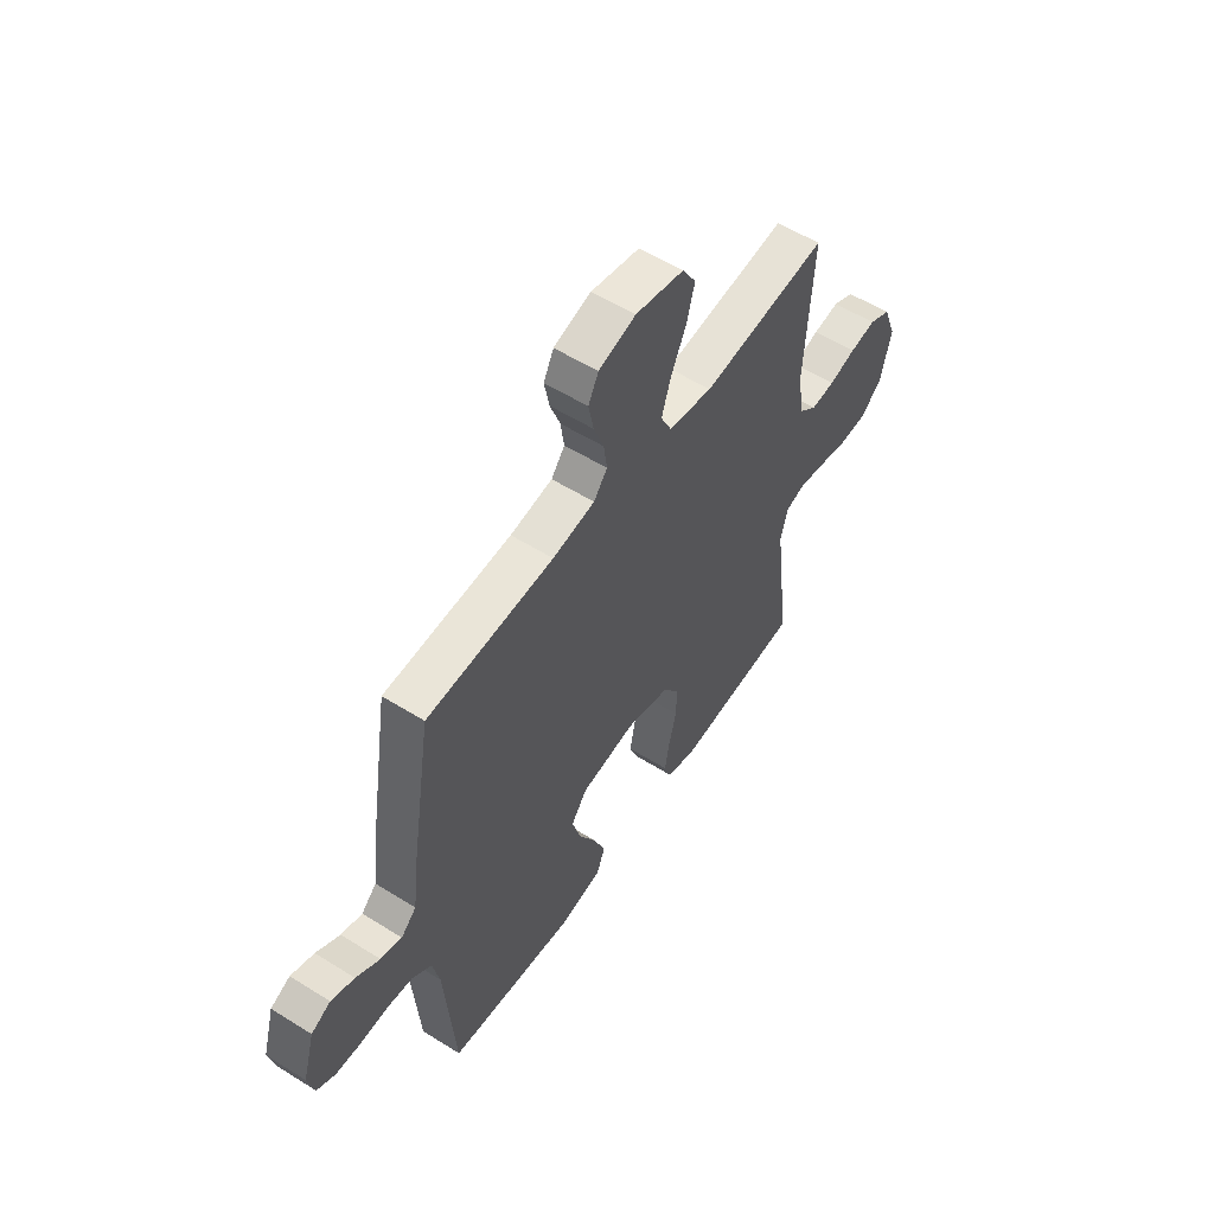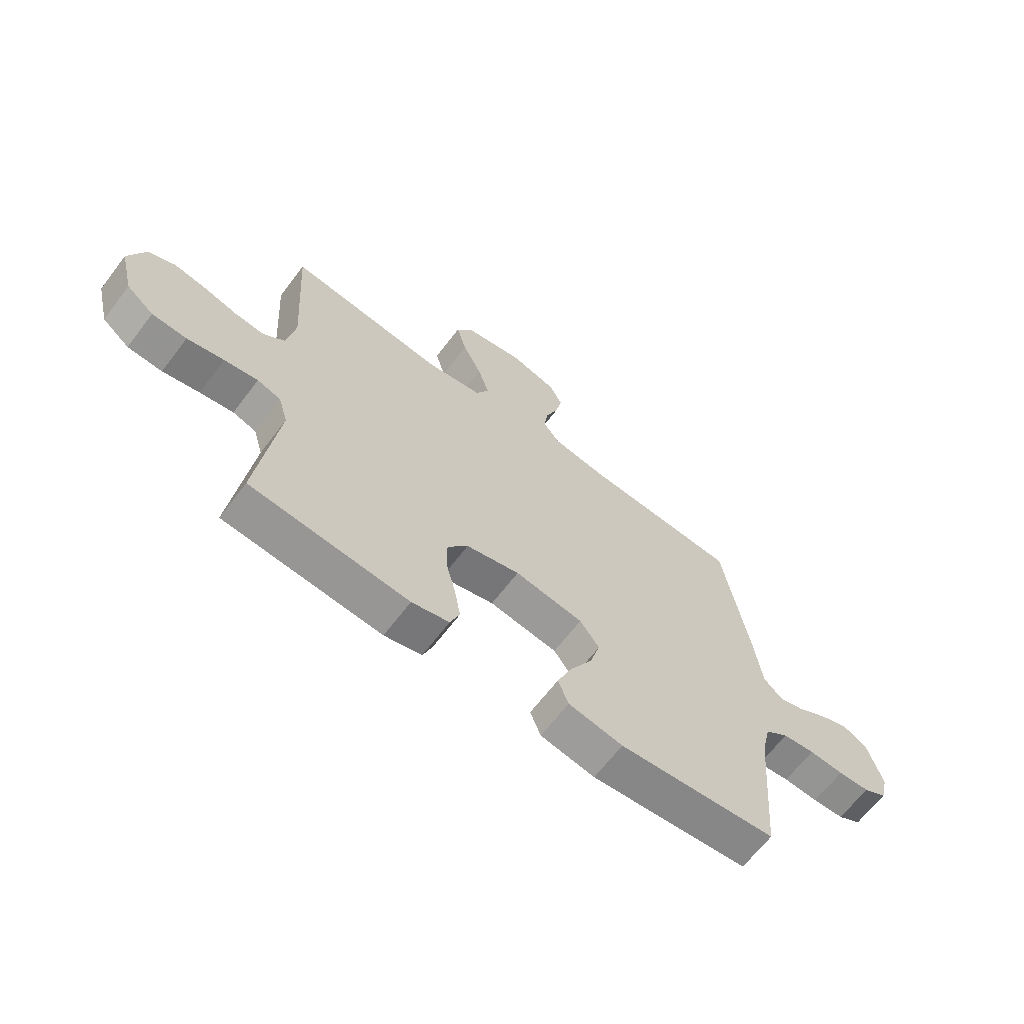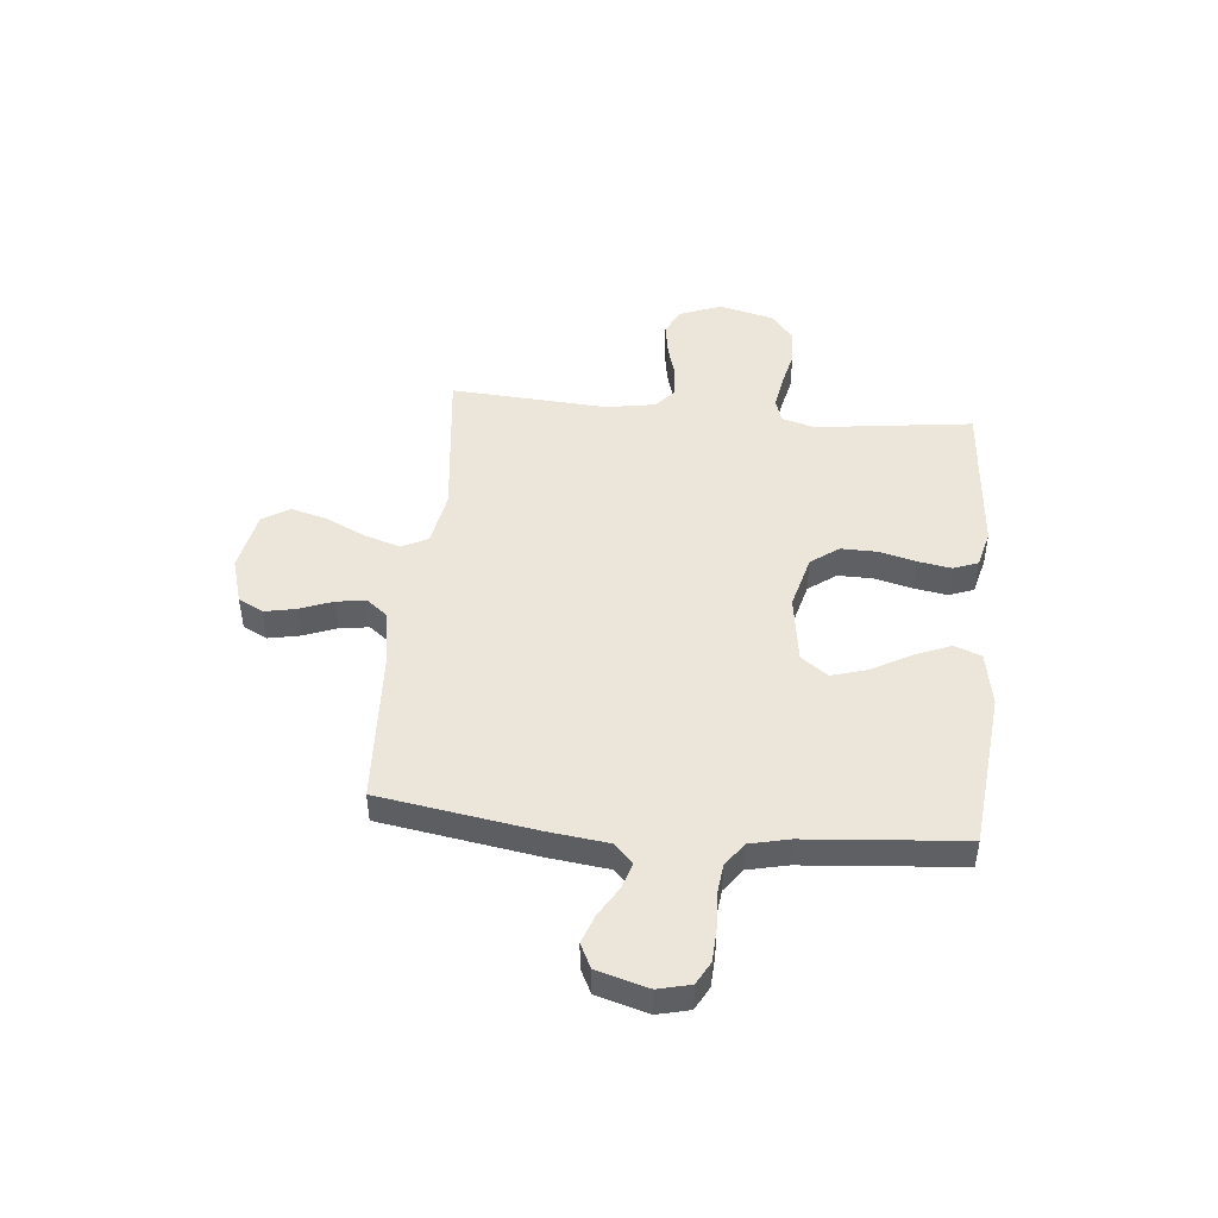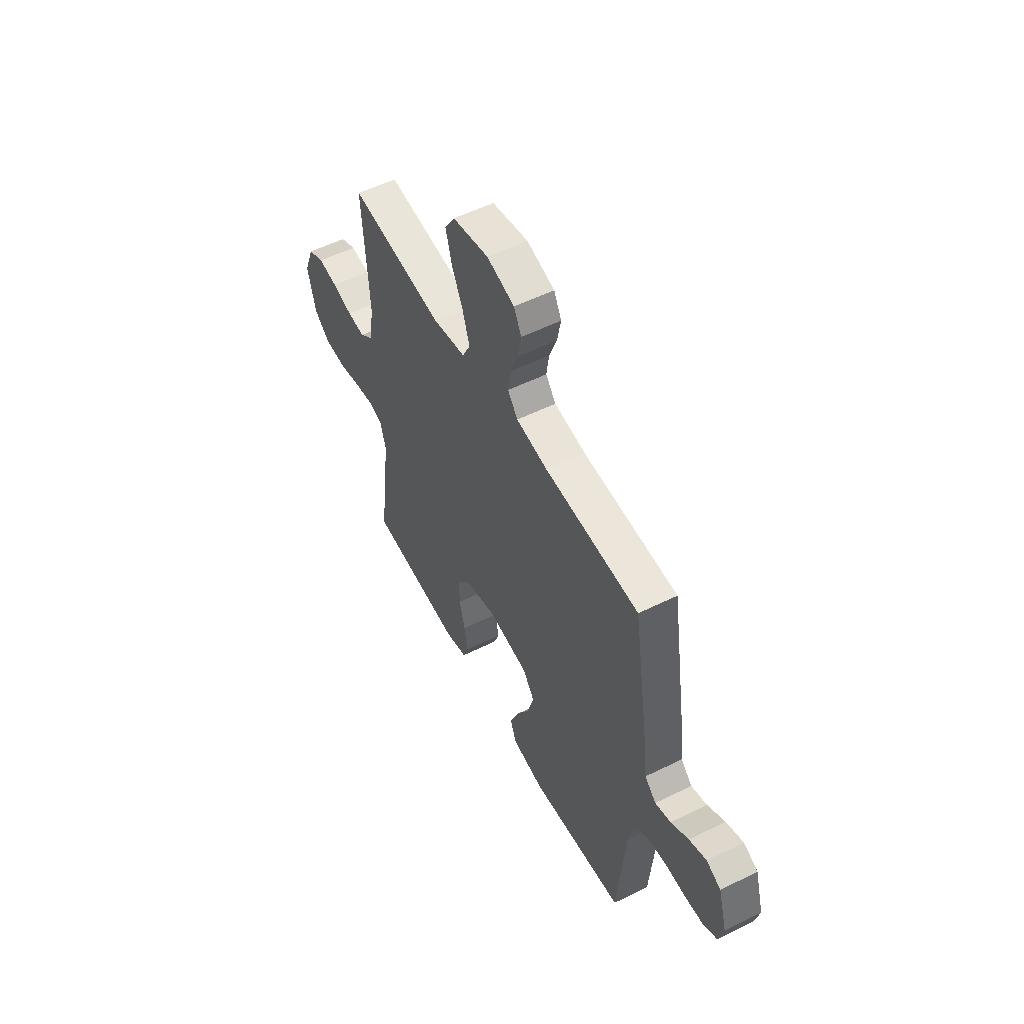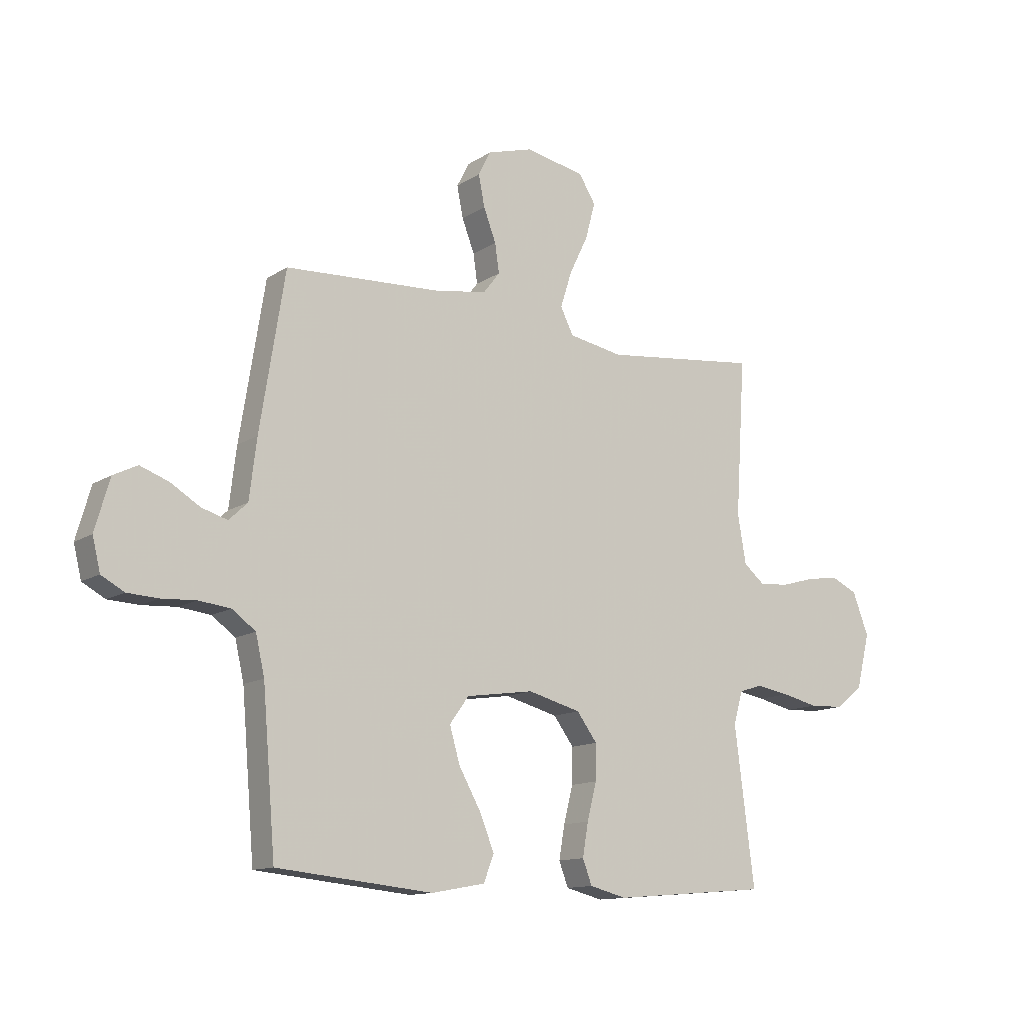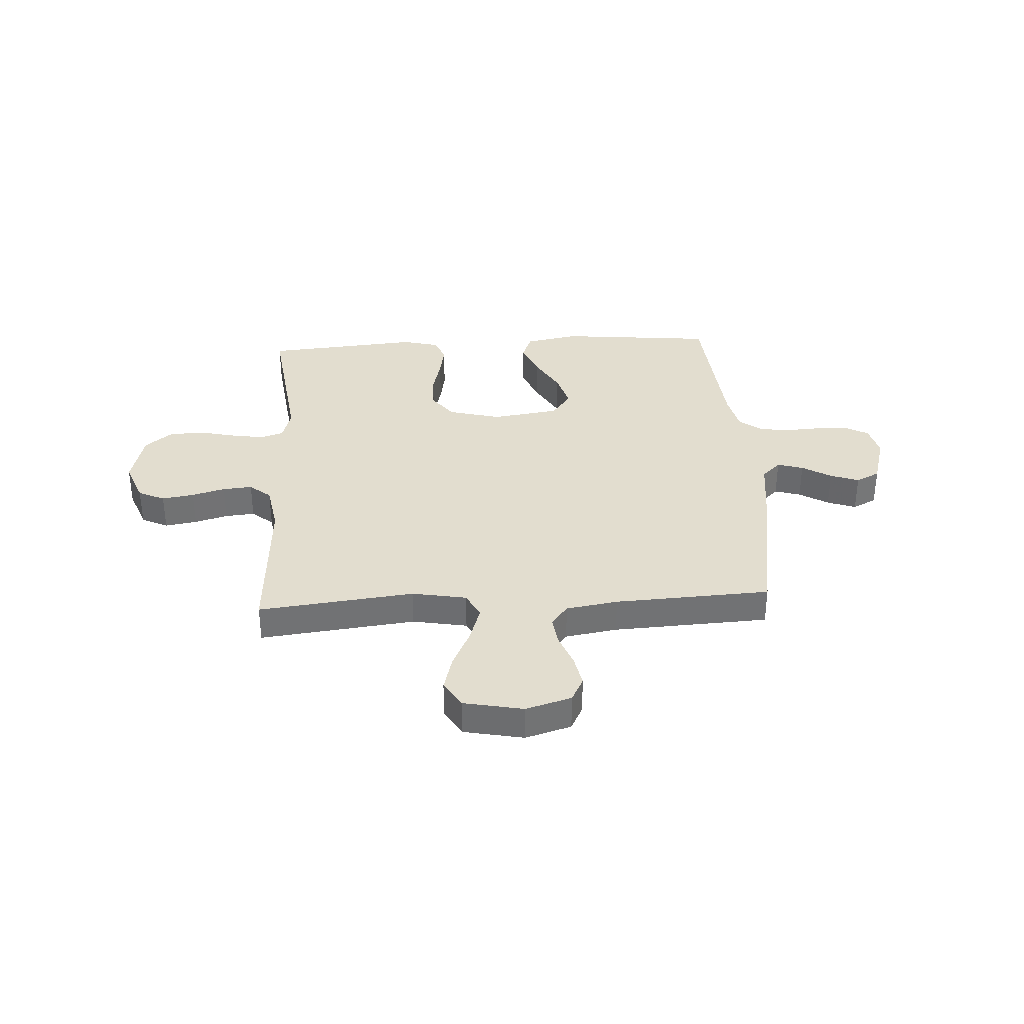
<metadata>
{"format":"obj","ext":"obj","renderer":"f3d","projection":"perspective","resolution":1024,"background":"white","views":[{"elev":55.4,"azim":123.4,"up":"+Z"},{"elev":-65.6,"azim":-37.3,"up":"+Z"},{"elev":46.9,"azim":95.5,"up":"+Y"},{"elev":54.3,"azim":62.3,"up":"+Z"},{"elev":-12.7,"azim":145.2,"up":"+Z"},{"elev":35.0,"azim":-3.3,"up":"+Y"}]}
</metadata>
<code>
v 0.5 0.07 0.5
v 0.548 0.07 0.2
v 0.562 0.07 0.086
v 0.598 0.07 0.052
v 0.648 0.07 0.067
v 0.704 0.07 0.101
v 0.759 0.07 0.121
v 0.805 0.07 0.098
v 0.833 0.07 0
v 0.818 0.07 -0.062
v 0.774 0.07 -0.086
v 0.714 0.07 -0.089
v 0.648 0.07 -0.085
v 0.587 0.07 -0.092
v 0.542 0.07 -0.125
v 0.525 0.07 -0.2
v 0.5 0.07 -0.5
v 0.2 0.07 -0.53
v 0.097 0.07 -0.511
v 0.077 0.07 -0.46
v 0.105 0.07 -0.391
v 0.147 0.07 -0.316
v 0.167 0.07 -0.247
v 0.13 0.07 -0.196
v 0 0.07 -0.177
v -0.102 0.07 -0.204
v -0.141 0.07 -0.257
v -0.14 0.07 -0.325
v -0.122 0.07 -0.396
v -0.111 0.07 -0.46
v -0.129 0.07 -0.507
v -0.2 0.07 -0.525
v -0.5 0.07 -0.5
v -0.462 0.07 -0.2
v -0.48 0.07 -0.137
v -0.525 0.07 -0.123
v -0.589 0.07 -0.134
v -0.659 0.07 -0.15
v -0.725 0.07 -0.147
v -0.777 0.07 -0.105
v -0.803 0.07 0
v -0.772 0.07 0.081
v -0.721 0.07 0.105
v -0.659 0.07 0.095
v -0.595 0.07 0.077
v -0.538 0.07 0.072
v -0.497 0.07 0.106
v -0.481 0.07 0.2
v -0.5 0.07 0.5
v -0.2 0.07 0.466
v -0.095 0.07 0.485
v -0.07 0.07 0.535
v -0.092 0.07 0.604
v -0.128 0.07 0.679
v -0.147 0.07 0.749
v -0.115 0.07 0.801
v 0 0.07 0.824
v 0.088 0.07 0.798
v 0.112 0.07 0.751
v 0.1 0.07 0.691
v 0.076 0.07 0.628
v 0.068 0.07 0.572
v 0.1 0.07 0.531
v 0.2 0.07 0.515
v 0.5 0 0.5
v 0.548 0 0.2
v 0.562 0 0.086
v 0.598 0 0.052
v 0.648 0 0.067
v 0.704 0 0.101
v 0.759 0 0.121
v 0.805 0 0.098
v 0.833 0 0
v 0.818 0 -0.062
v 0.774 0 -0.086
v 0.714 0 -0.089
v 0.648 0 -0.085
v 0.587 0 -0.092
v 0.542 0 -0.125
v 0.525 0 -0.2
v 0.5 0 -0.5
v 0.2 0 -0.53
v 0.097 0 -0.511
v 0.077 0 -0.46
v 0.105 0 -0.391
v 0.147 0 -0.316
v 0.167 0 -0.247
v 0.13 0 -0.196
v 0 0 -0.177
v -0.102 0 -0.204
v -0.141 0 -0.257
v -0.14 0 -0.325
v -0.122 0 -0.396
v -0.111 0 -0.46
v -0.129 0 -0.507
v -0.2 0 -0.525
v -0.5 0 -0.5
v -0.462 0 -0.2
v -0.48 0 -0.137
v -0.525 0 -0.123
v -0.589 0 -0.134
v -0.659 0 -0.15
v -0.725 0 -0.147
v -0.777 0 -0.105
v -0.803 0 0
v -0.772 0 0.081
v -0.721 0 0.105
v -0.659 0 0.095
v -0.595 0 0.077
v -0.538 0 0.072
v -0.497 0 0.106
v -0.481 0 0.2
v -0.5 0 0.5
v -0.2 0 0.466
v -0.095 0 0.485
v -0.07 0 0.535
v -0.092 0 0.604
v -0.128 0 0.679
v -0.147 0 0.749
v -0.115 0 0.801
v 0 0 0.824
v 0.088 0 0.798
v 0.112 0 0.751
v 0.1 0 0.691
v 0.076 0 0.628
v 0.068 0 0.572
v 0.1 0 0.531
v 0.2 0 0.515
f 59 60 61
f 58 59 61
f 57 58 61
f 56 57 61
f 55 56 61
f 54 55 61
f 53 54 61
f 52 53 61 62
f 51 52 62 63
f 48 49 50
f 47 48 50 51
f 43 44 45
f 42 43 45
f 41 42 45
f 40 41 45
f 39 40 45
f 38 39 45
f 37 38 45
f 36 37 45 46
f 35 36 46 47
f 32 33 34
f 31 32 34
f 30 31 34
f 29 30 34
f 28 29 34
f 34 35 47
f 28 34 47
f 27 28 47
f 20 21 22
f 19 20 22
f 18 19 22
f 17 18 22
f 16 17 22
f 15 16 22 23
f 14 15 23 24
f 11 12 13
f 10 11 13
f 9 10 13
f 8 9 13
f 7 8 13
f 6 7 13
f 5 6 13
f 4 5 13 14
f 14 24 25
f 4 14 25
f 3 4 25
f 3 25 26
f 2 3 26
f 1 2 26
f 64 1 26
f 51 63 64
f 47 51 64
f 27 47 64
f 26 27 64
f 125 124 123
f 125 123 122
f 125 122 121
f 125 121 120
f 125 120 119
f 125 119 118
f 125 118 117
f 126 125 117 116
f 127 126 116 115
f 114 113 112
f 115 114 112 111
f 109 108 107
f 109 107 106
f 109 106 105
f 109 105 104
f 109 104 103
f 109 103 102
f 109 102 101
f 110 109 101 100
f 111 110 100 99
f 98 97 96
f 98 96 95
f 98 95 94
f 98 94 93
f 98 93 92
f 111 99 98
f 111 98 92
f 111 92 91
f 86 85 84
f 86 84 83
f 86 83 82
f 86 82 81
f 86 81 80
f 87 86 80 79
f 88 87 79 78
f 77 76 75
f 77 75 74
f 77 74 73
f 77 73 72
f 77 72 71
f 77 71 70
f 77 70 69
f 78 77 69 68
f 89 88 78
f 89 78 68
f 89 68 67
f 90 89 67
f 90 67 66
f 90 66 65
f 90 65 128
f 128 127 115
f 128 115 111
f 128 111 91
f 128 91 90
f 1 65 66 2
f 2 66 67 3
f 3 67 68 4
f 4 68 69 5
f 5 69 70 6
f 6 70 71 7
f 7 71 72 8
f 8 72 73 9
f 9 73 74 10
f 10 74 75 11
f 11 75 76 12
f 12 76 77 13
f 13 77 78 14
f 14 78 79 15
f 15 79 80 16
f 16 80 81 17
f 17 81 82 18
f 18 82 83 19
f 19 83 84 20
f 20 84 85 21
f 21 85 86 22
f 22 86 87 23
f 23 87 88 24
f 24 88 89 25
f 25 89 90 26
f 26 90 91 27
f 27 91 92 28
f 28 92 93 29
f 29 93 94 30
f 30 94 95 31
f 31 95 96 32
f 32 96 97 33
f 33 97 98 34
f 34 98 99 35
f 35 99 100 36
f 36 100 101 37
f 37 101 102 38
f 38 102 103 39
f 39 103 104 40
f 40 104 105 41
f 41 105 106 42
f 42 106 107 43
f 43 107 108 44
f 44 108 109 45
f 45 109 110 46
f 46 110 111 47
f 47 111 112 48
f 48 112 113 49
f 49 113 114 50
f 50 114 115 51
f 51 115 116 52
f 52 116 117 53
f 53 117 118 54
f 54 118 119 55
f 55 119 120 56
f 56 120 121 57
f 57 121 122 58
f 58 122 123 59
f 59 123 124 60
f 60 124 125 61
f 61 125 126 62
f 62 126 127 63
f 63 127 128 64
f 64 128 65 1

</code>
